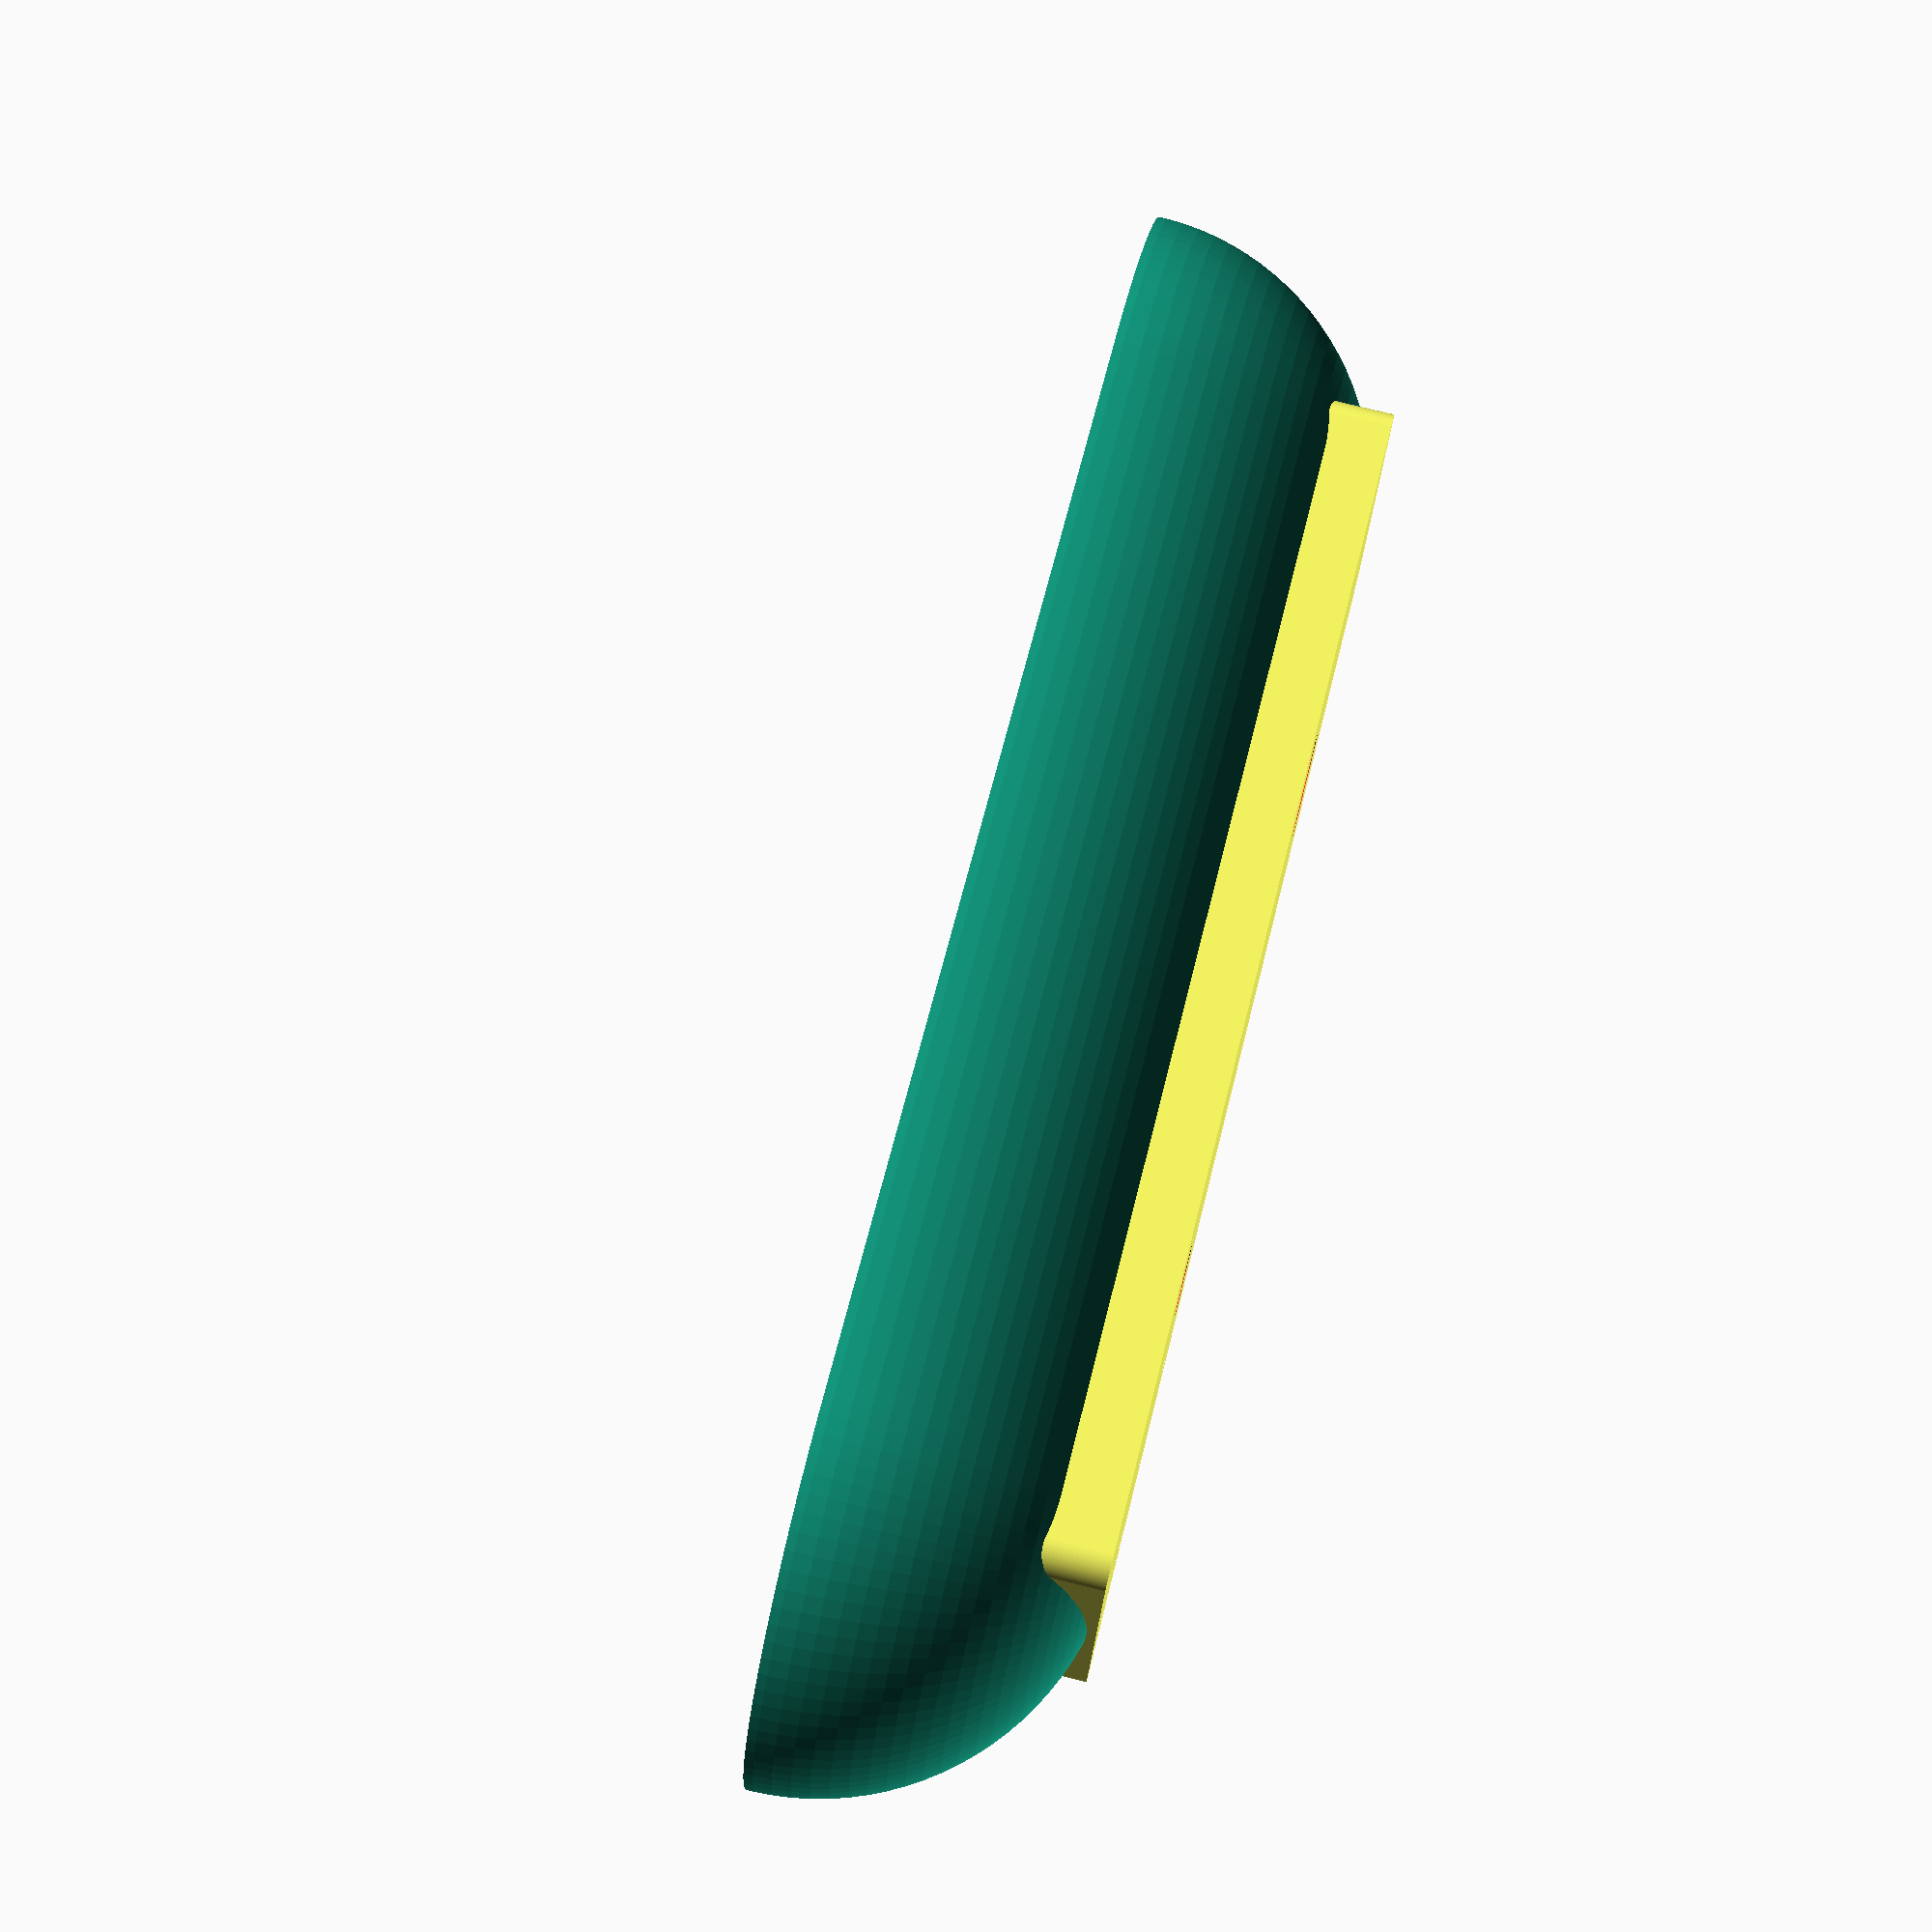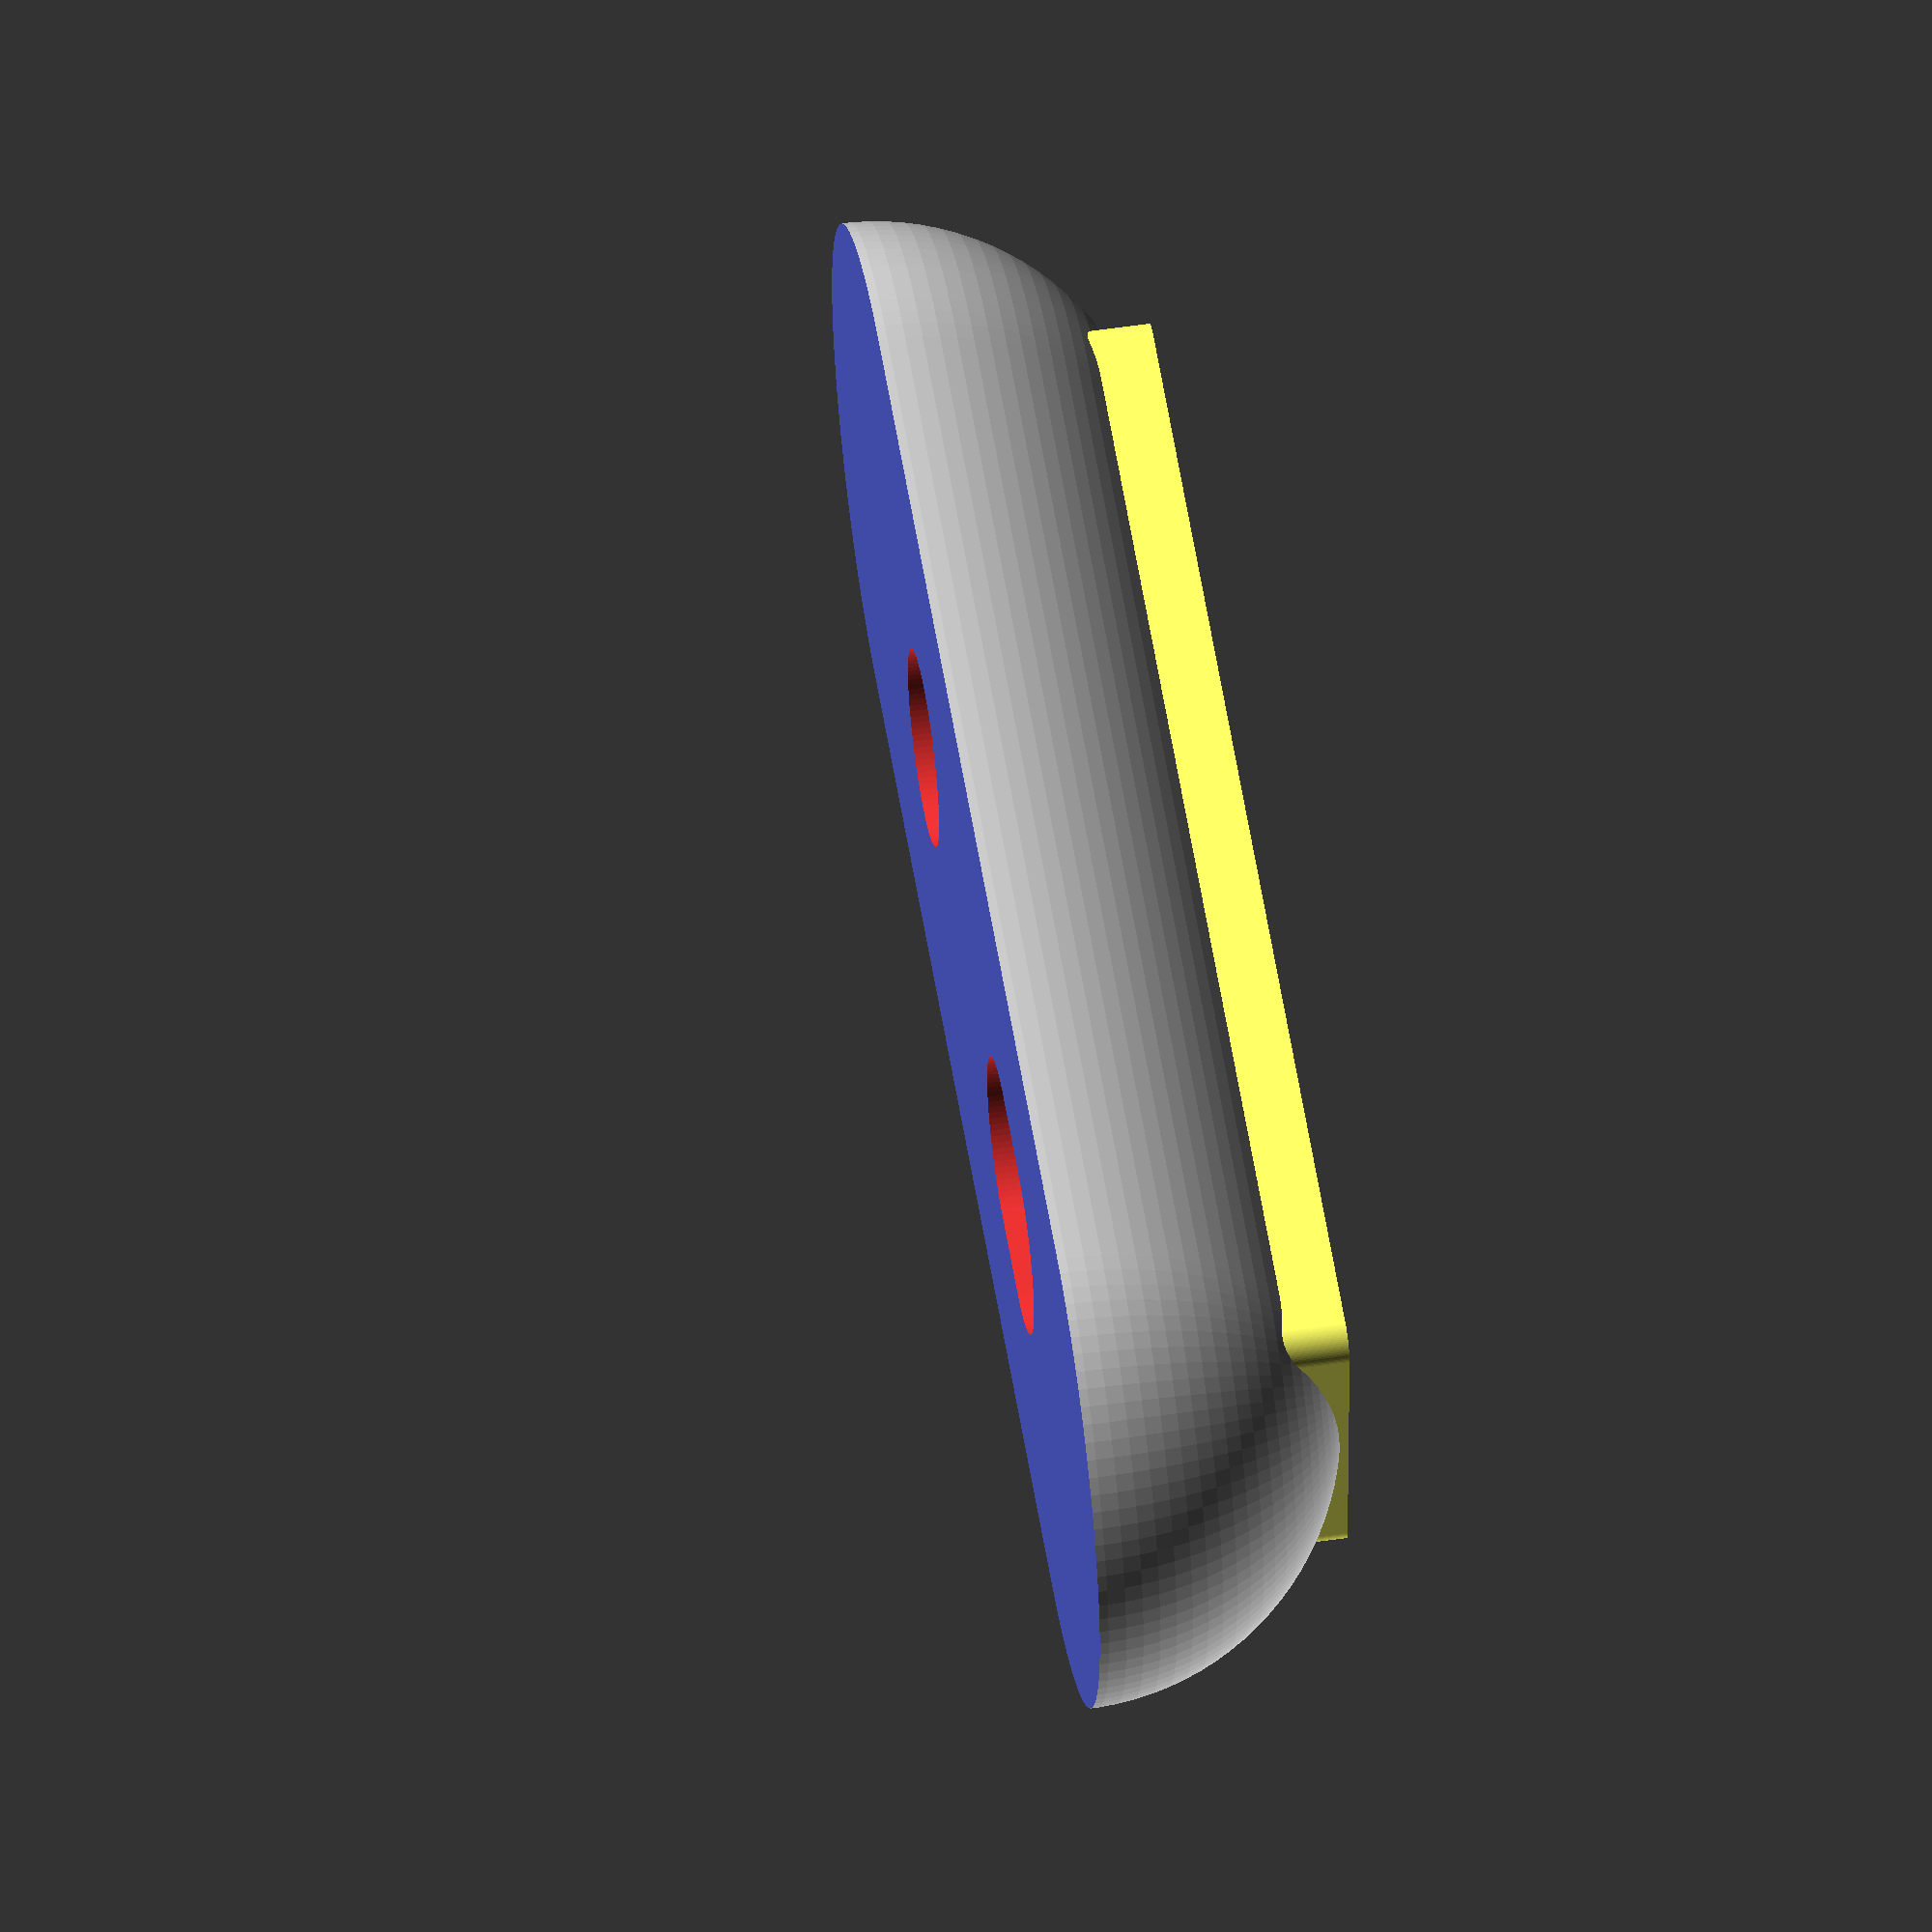
<openscad>
$fn=100;

flatTopWidth = 24.5;
flatTopHeight = 90;
flatTopThickness = 5;

footHeight = 120;
footWidth = 40;
footThickness = 20;

hole1Radius = 2.5;
hole2Radius = 2.5;
footHoleRadius = 7;
roundRadius = 2;

module flatTop () {

    module edge () {
        hull()  {
            cylinder(h=flatTopThickness, r=roundRadius);
            translate(v = [flatTopWidth - 2 * roundRadius,0,0]) 
            cylinder(h=flatTopThickness, r=roundRadius);
        }
    }

    module surface () {
        color(c="#ffff66")
        translate(v = [roundRadius, -roundRadius, 0])  {
            hull () {
                edge();
                translate(v = [0, -flatTopHeight + 2 * roundRadius, 0]) 
                edge();
            }
        }
    }

    module hole1 () {
        translate(v = [flatTopWidth/2,-23.5-hole1Radius,-.2]) 
        color(c="#ff3333")
        cylinder(h = flatTopThickness+0.4, r = hole1Radius);
    }

    module hole2 () {
        color(c="#ff3333")

        translate(v = [flatTopWidth/2,-23-hole2Radius-38,-.2]) 
        hull() {
            cylinder(h = flatTopThickness+0.4, r = hole2Radius);
            translate(v = [0,-3,0]) 
            cylinder(h = flatTopThickness+0.4, r = hole2Radius);
        }
        
    }


    translate(v = [-flatTopWidth/2,flatTopHeight/2,0]) 
    difference() {
        surface();
        hole1();
        hole2();
    }
}

module foot () {
    module footHole1 () {
        color("#ee3333")
        translate(v = [-flatTopWidth/2,flatTopHeight/2,0]) 
        translate(v = [flatTopWidth/2,-23.5-hole1Radius,-25]) 
        cylinder(h = 30, r = footHoleRadius);
    }

    module footHole2() {
        color("#ee3333")
        translate(v = [-flatTopWidth/2,flatTopHeight/2,0]) 
        hull () {
            translate(v = [flatTopWidth/2,-23-hole2Radius-36,-25]) 
            cylinder(h = 30, r = footHoleRadius);
            translate(v = [flatTopWidth/2,-23-hole2Radius-36-7,-25]) 
            cylinder(h = 30, r = footHoleRadius);
        }
    }

    translate(v = [0,0,flatTopThickness]) {
        difference() {
            hull () {
                translate(v = [0,footHeight/2 - footWidth/2,-footWidth/2]) 
                sphere(r = footWidth/2);
                translate(v = [0,-footHeight/2 + footWidth/2,-footWidth/2]) 
                sphere(r = footWidth/2);
            }
            translate(v = [-footWidth/2,-footHeight/2,-2*footThickness]) 
            cube([footWidth, footHeight, footThickness]);
            footHole1();
            footHole2();
        }

    }
}


module stand () {
    flatTop();
    foot();
}


stand();
</openscad>
<views>
elev=106.3 azim=98.3 roll=255.9 proj=p view=wireframe
elev=128.1 azim=267.5 roll=279.0 proj=o view=solid
</views>
